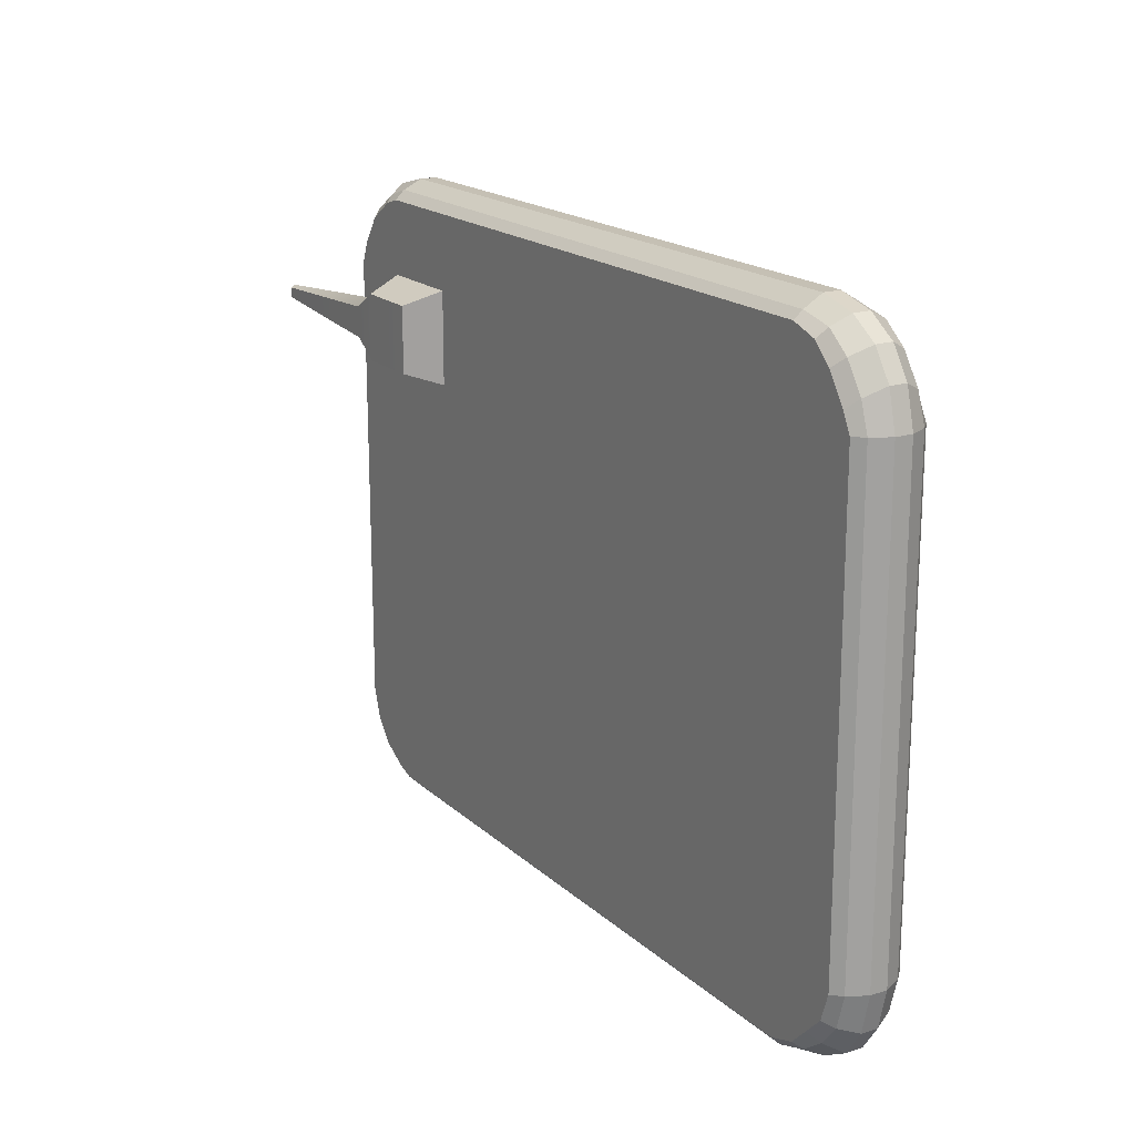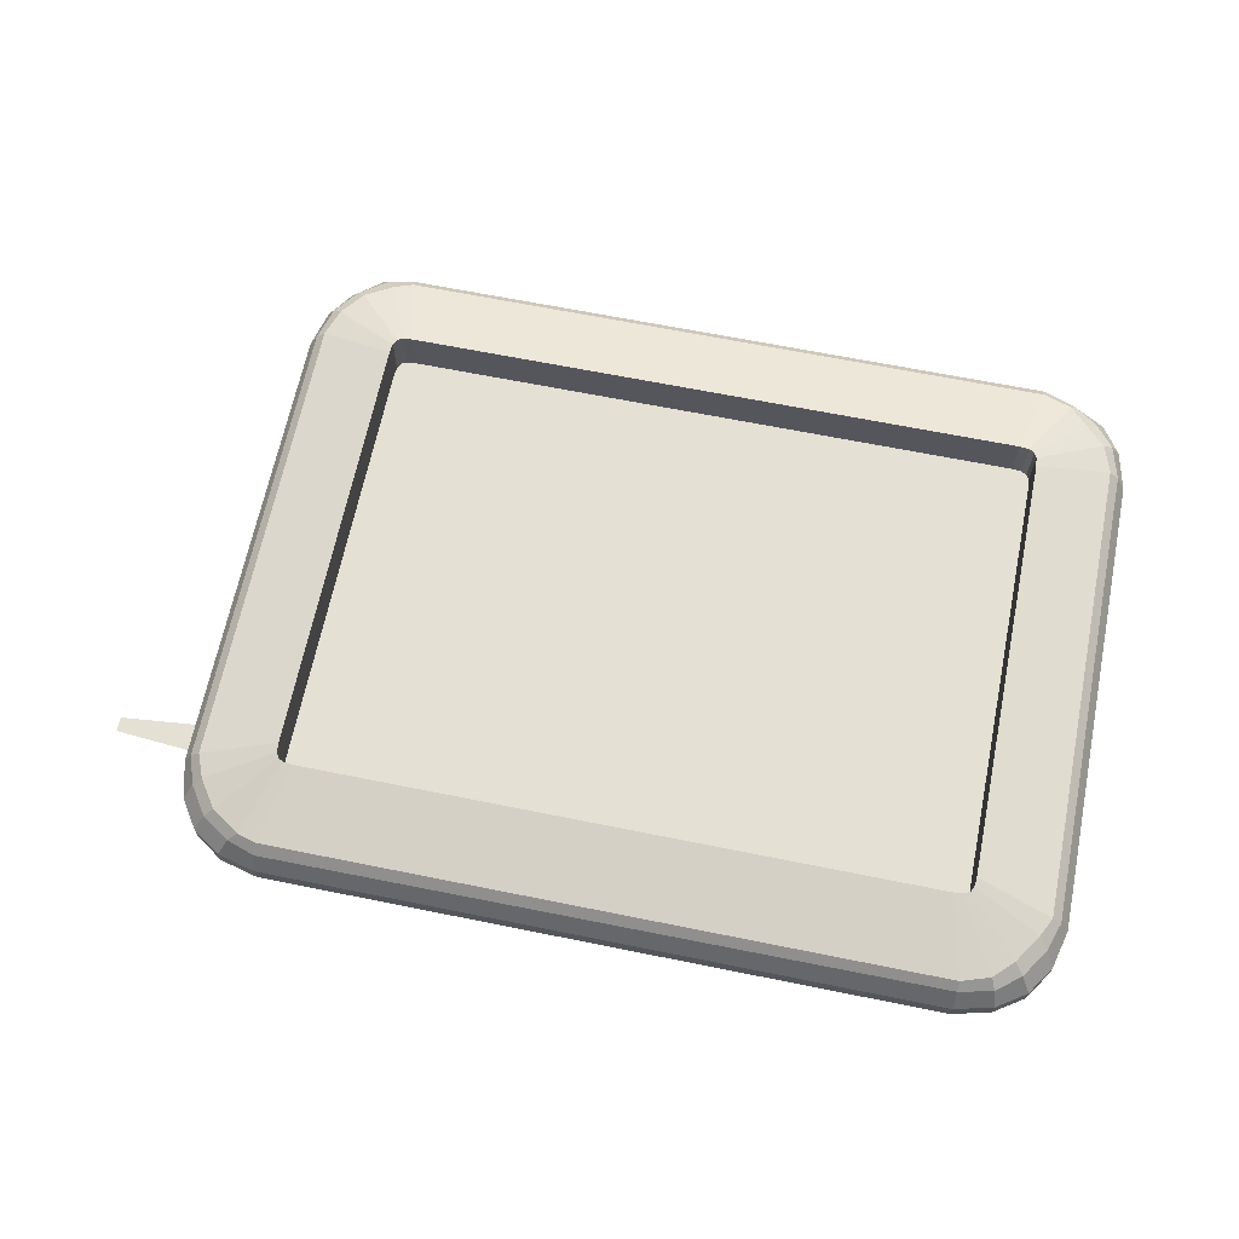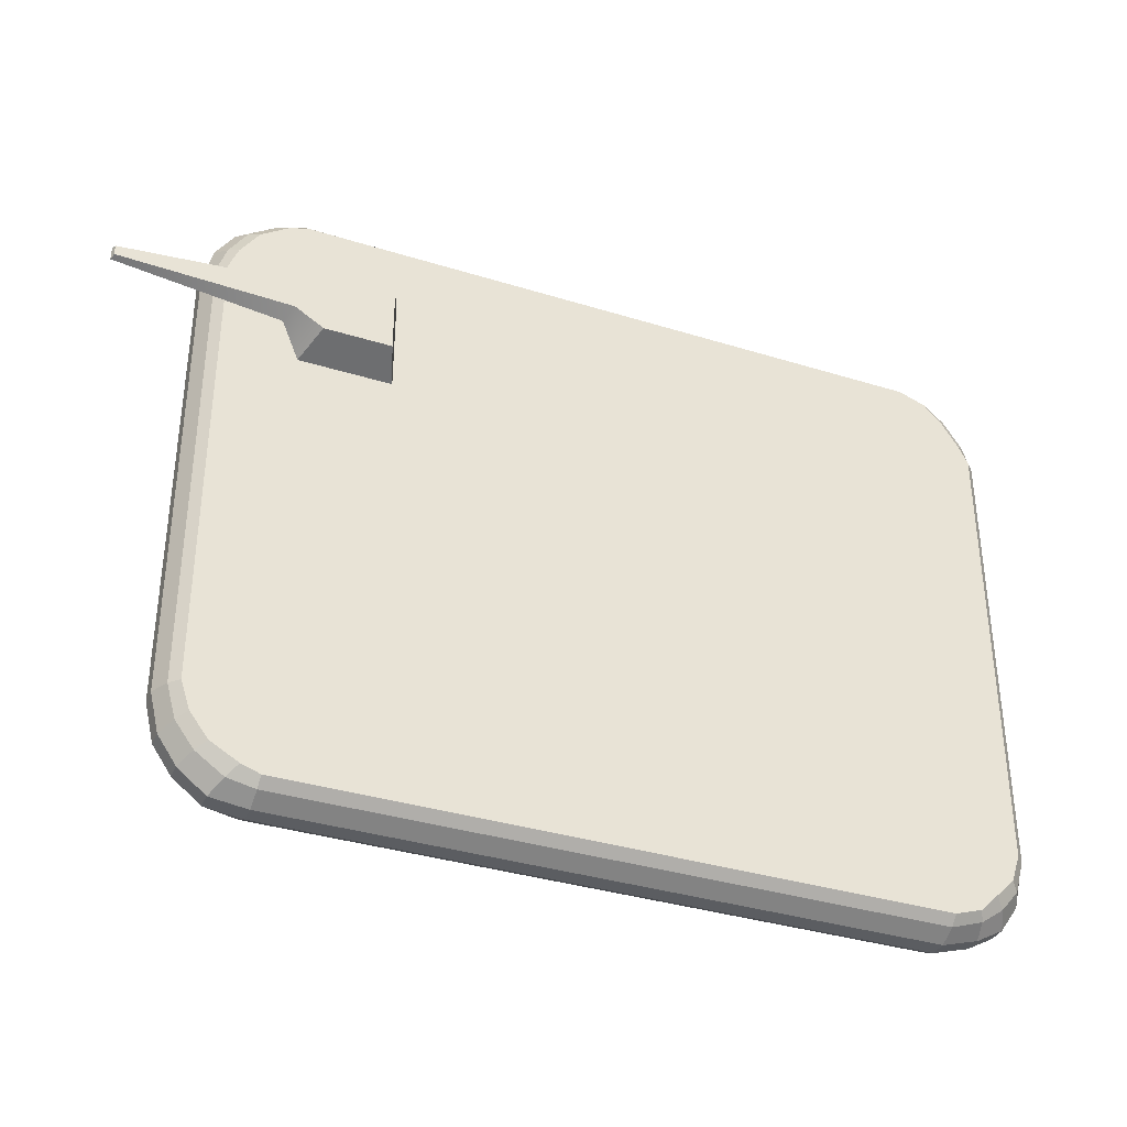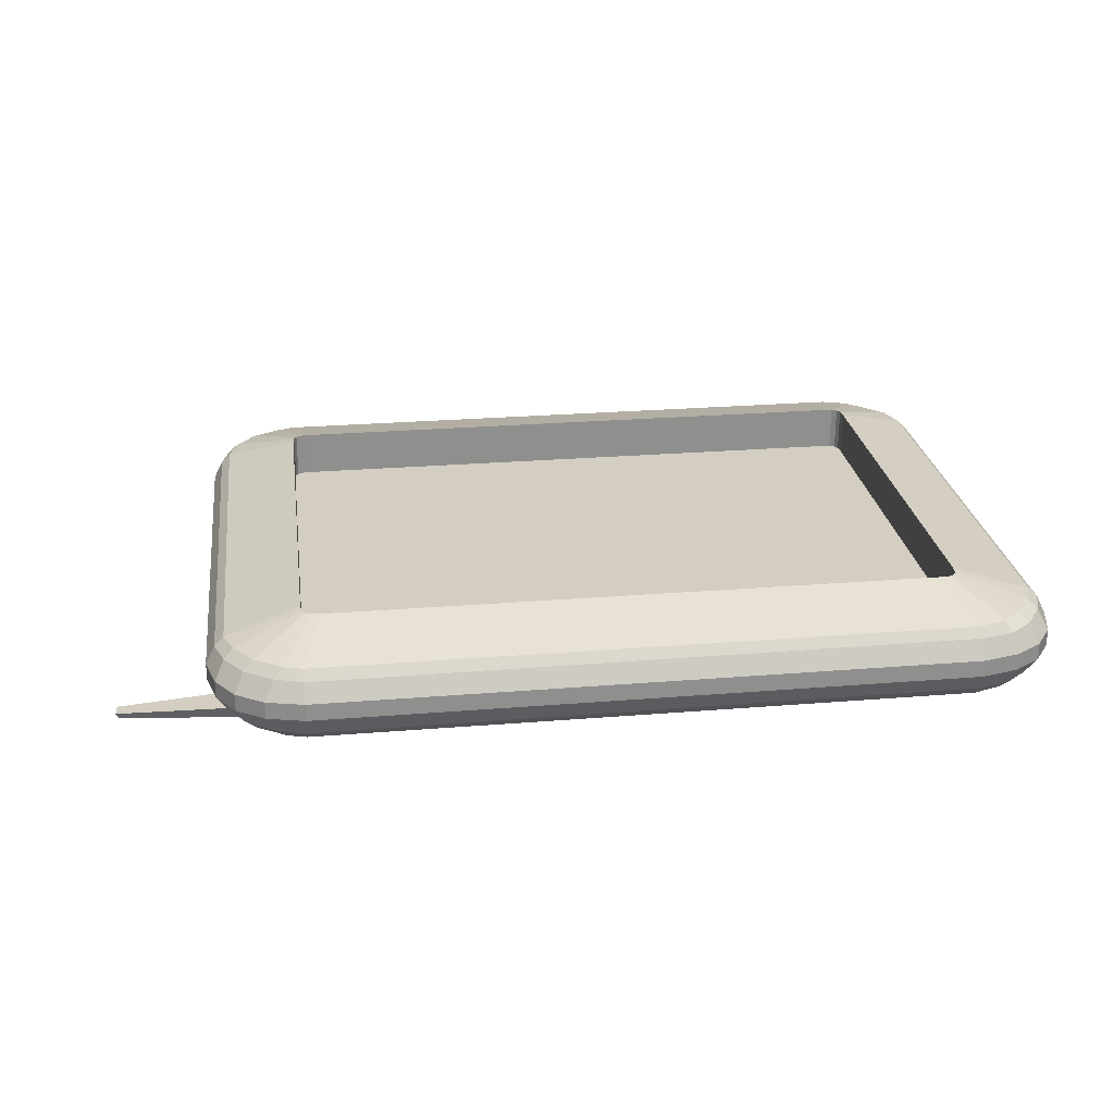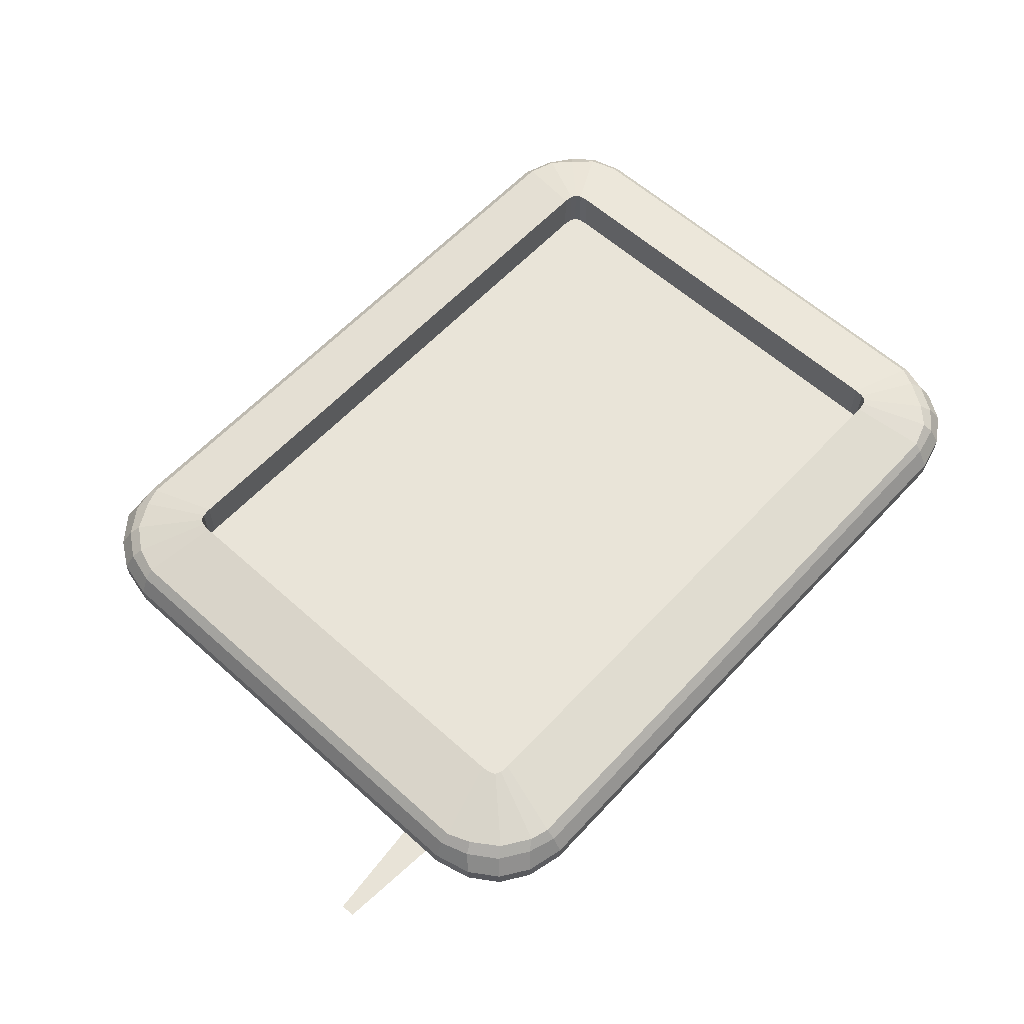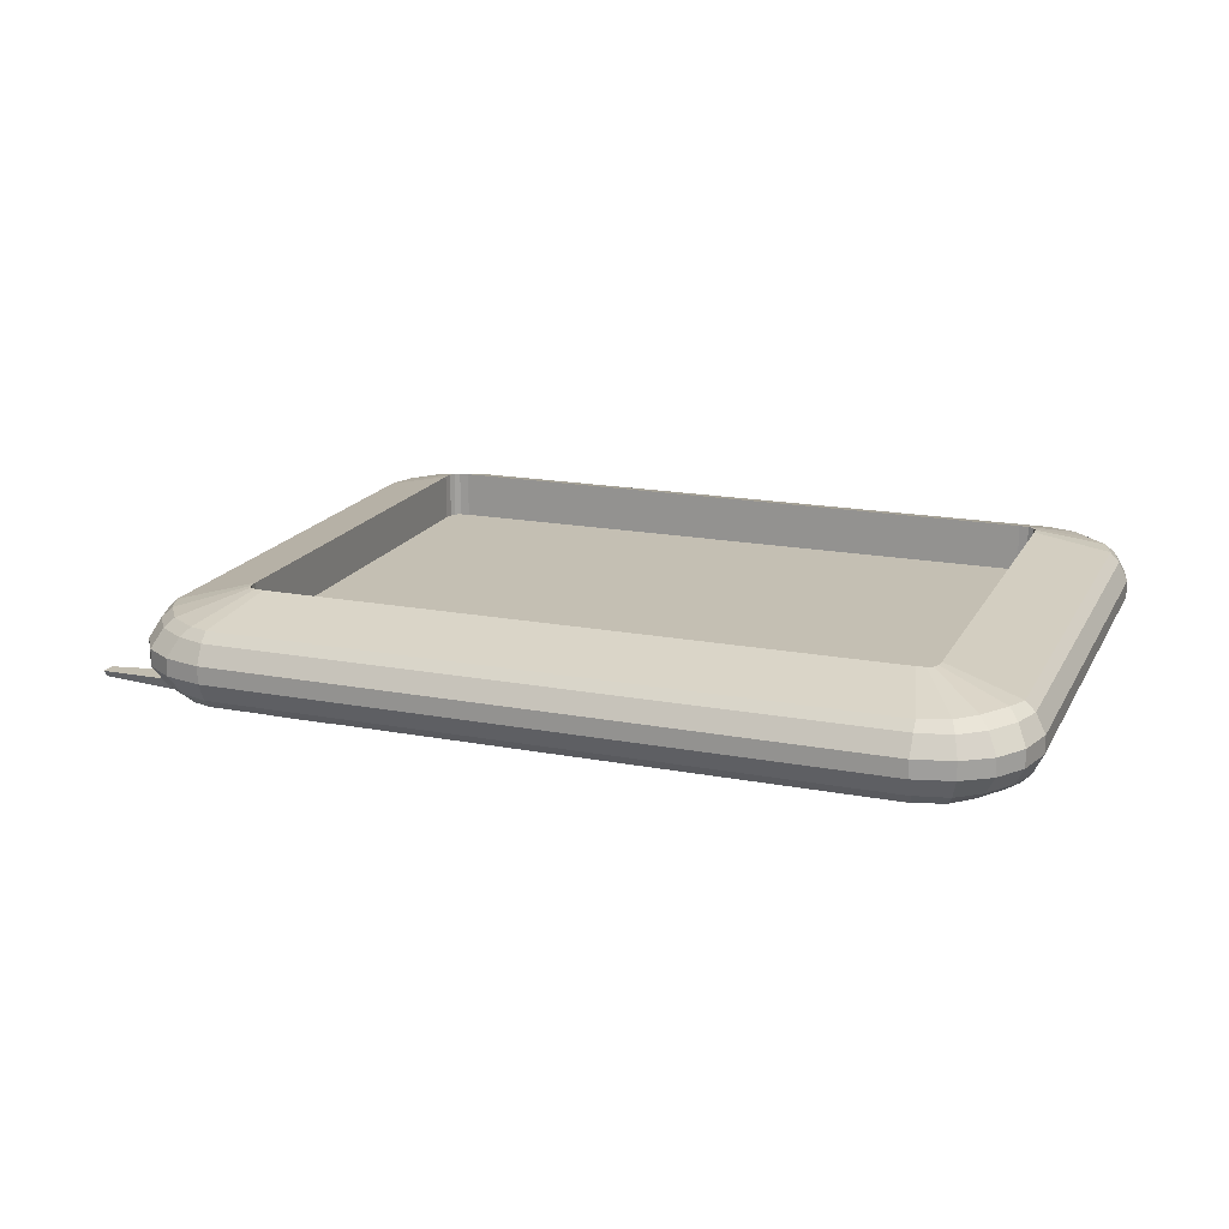
<metadata>
{"format":"obj","ext":"obj","renderer":"f3d","projection":"perspective","resolution":1024,"background":"white","views":[{"elev":18.2,"azim":-121.5,"up":"+Y"},{"elev":65.7,"azim":-168.5,"up":"+Z"},{"elev":-35.8,"azim":157.8,"up":"+Y"},{"elev":25.2,"azim":172.4,"up":"+Z"},{"elev":60.1,"azim":132.6,"up":"+Z"},{"elev":17.8,"azim":-159.6,"up":"+Z"}]}
</metadata>
<code>
o Cube.002_Cube.008
v 0.8795 0.7772 0.4835
v 0.8795 0.7828 0.4835
v 0.7884 0.7716 0.4804
v 0.7916 0.7916 0.4896
v 0.7884 0.7884 0.4804
v 0.773 0.798 0.48
v 0.8805 0.7762 0.4865
v 0.8805 0.7839 0.4865
v 0.7916 0.7684 0.4896
v 0.773 0.762 0.48
v 0.737 0.762 0.48
v 0.78 0.755 0.5
v 0.73 0.755 0.5
v 0.737 0.798 0.48
v 0.78 0.805 0.5
v 0.73 0.805 0.5
v 0.432 0.803 0.5243
v 0.4305 0.8 0.5243
v 0.435 0.8045 0.5243
v 0.432 0.557 0.5243
v 0.435 0.5555 0.5243
v 0.4305 0.56 0.5243
v 0.43 0.565 0.5243
v 0.43 0.795 0.5243
v 0.778 0.803 0.5243
v 0.7795 0.8 0.5243
v 0.775 0.8045 0.5243
v 0.778 0.557 0.5243
v 0.775 0.5555 0.5243
v 0.7795 0.56 0.5243
v 0.77 0.805 0.5243
v 0.44 0.805 0.5243
v 0.78 0.565 0.5243
v 0.78 0.795 0.5243
v 0.77 0.555 0.5243
v 0.44 0.555 0.5243
v 0.4305 0.8 0.5493
v 0.432 0.557 0.5493
v 0.43 0.565 0.5493
v 0.7795 0.8 0.5493
v 0.44 0.805 0.5493
v 0.78 0.565 0.5493
v 0.44 0.555 0.5493
v 0.435 0.8045 0.5493
v 0.395 0.84 0.515
v 0.385 0.825 0.515
v 0.41 0.85 0.5243
v 0.395 0.5195 0.515
v 0.41 0.511 0.515
v 0.38 0.555 0.515
v 0.385 0.534 0.5243
v 0.815 0.84 0.5243
v 0.825 0.825 0.5243
v 0.8 0.85 0.5243
v 0.815 0.84 0.515
v 0.825 0.825 0.515
v 0.8 0.85 0.515
v 0.815 0.5195 0.5243
v 0.8 0.5075 0.515
v 0.825 0.534 0.515
v 0.43 0.855 0.515
v 0.78 0.855 0.515
v 0.83 0.555 0.515
v 0.83 0.805 0.515
v 0.78 0.505 0.515
v 0.405 0.83 0.5
v 0.395 0.815 0.5
v 0.415 0.84 0.5
v 0.4 0.835 0.505
v 0.39 0.82 0.505
v 0.4125 0.845 0.505
v 0.41 0.85 0.515
v 0.405 0.53 0.5
v 0.415 0.52 0.5
v 0.395 0.54 0.5
v 0.39 0.555 0.5
v 0.39 0.805 0.5
v 0.4 0.525 0.505
v 0.4125 0.516 0.505
v 0.39 0.537 0.505
v 0.385 0.555 0.505
v 0.385 0.805 0.505
v 0.385 0.534 0.515
v 0.38 0.805 0.515
v 0.805 0.832 0.5
v 0.815 0.8175 0.5
v 0.79 0.842 0.5
v 0.78 0.845 0.5
v 0.81 0.835 0.505
v 0.82 0.82 0.505
v 0.795 0.845 0.505
v 0.805 0.527 0.5
v 0.79 0.5185 0.5
v 0.815 0.54 0.5
v 0.43 0.845 0.5
v 0.82 0.555 0.5
v 0.82 0.805 0.5
v 0.43 0.515 0.5
v 0.78 0.515 0.5
v 0.81 0.5235 0.505
v 0.795 0.513 0.505
v 0.82 0.537 0.505
v 0.43 0.849 0.505
v 0.78 0.85 0.505
v 0.825 0.555 0.505
v 0.825 0.805 0.505
v 0.43 0.51 0.505
v 0.78 0.51 0.505
v 0.815 0.5195 0.515
v 0.43 0.505 0.515
v 0.432 0.803 0.5493
v 0.435 0.5555 0.5493
v 0.4305 0.56 0.5493
v 0.43 0.795 0.5493
v 0.778 0.803 0.5493
v 0.775 0.8045 0.5493
v 0.778 0.557 0.5493
v 0.775 0.5555 0.5493
v 0.77 0.805 0.5493
v 0.78 0.795 0.5493
v 0.77 0.555 0.5493
v 0.7795 0.56 0.5493
v 0.405 0.83 0.5393
v 0.395 0.815 0.5393
v 0.415 0.84 0.5393
v 0.4 0.835 0.5343
v 0.39 0.82 0.5343
v 0.4125 0.845 0.5343
v 0.395 0.84 0.5243
v 0.385 0.825 0.5243
v 0.405 0.53 0.5393
v 0.415 0.52 0.5393
v 0.395 0.54 0.5393
v 0.39 0.555 0.5393
v 0.39 0.805 0.5393
v 0.4 0.525 0.5343
v 0.4125 0.516 0.5343
v 0.39 0.537 0.5343
v 0.385 0.555 0.5343
v 0.385 0.805 0.5343
v 0.395 0.5195 0.5243
v 0.41 0.511 0.5243
v 0.38 0.555 0.5243
v 0.38 0.805 0.5243
v 0.805 0.832 0.5393
v 0.815 0.8175 0.5393
v 0.79 0.842 0.5393
v 0.81 0.835 0.5343
v 0.82 0.82 0.5343
v 0.795 0.845 0.5343
v 0.805 0.527 0.5393
v 0.79 0.5185 0.5393
v 0.815 0.54 0.5393
v 0.78 0.845 0.5393
v 0.43 0.845 0.5393
v 0.82 0.555 0.5393
v 0.82 0.805 0.5393
v 0.78 0.515 0.5393
v 0.43 0.515 0.5393
v 0.81 0.5235 0.5343
v 0.795 0.513 0.5343
v 0.82 0.537 0.5343
v 0.78 0.85 0.5343
v 0.43 0.849 0.5343
v 0.825 0.555 0.5343
v 0.825 0.805 0.5343
v 0.78 0.51 0.5343
v 0.43 0.51 0.5343
v 0.8 0.5075 0.5243
v 0.825 0.534 0.5243
v 0.78 0.855 0.5243
v 0.43 0.855 0.5243
v 0.83 0.555 0.5243
v 0.83 0.805 0.5243
v 0.78 0.505 0.5243
v 0.43 0.505 0.5243
f 43 121 35 36
f 44 111 17 19
f 112 43 36 21
f 120 40 26 34
f 41 44 19 32
f 38 112 21 20
f 42 120 34 33
f 119 41 32 31
f 113 38 20 22
f 122 42 33 30
f 116 119 31 27
f 39 113 22 23
f 117 122 30 28
f 115 116 27 25
f 114 39 23 24
f 118 117 28 29
f 40 115 25 26
f 37 114 24 18
f 121 118 29 35
f 35 33 34
f 111 37 18 17
f 84 144 130 46
f 61 72 47 172
f 129 45 46 130
f 47 72 45 129
f 50 143 144 84
f 50 83 51 143
f 49 110 176 142
f 141 48 49 142
f 51 83 48 141
f 174 64 56 53
f 171 54 57 62
f 55 52 53 56
f 57 54 52 55
f 176 110 65 175
f 173 63 64 174
f 173 170 60 63
f 169 175 65 59
f 109 58 169 59
f 60 170 58 109
f 61 172 171 62
f 110 49 79 107
f 103 104 88 95
f 108 107 98 99
f 94 96 105 102
f 102 100 92 94
f 101 93 92 100
f 99 93 101 108
f 86 90 106 97
f 90 86 85 89
f 91 89 85 87
f 91 87 88 104
f 77 76 81 82
f 67 77 82 70
f 95 68 71 103
f 69 71 68 66
f 66 67 70 69
f 49 48 78 79
f 98 107 79 74
f 73 74 79 78
f 78 80 75 73
f 81 76 75 80
f 96 97 106 105
f 62 57 91 104
f 57 55 89 91
f 55 56 90 89
f 64 106 90 56
f 64 63 105 106
f 48 83 80 78
f 50 81 80 83
f 84 82 81 50
f 84 46 70 82
f 46 45 69 70
f 45 72 71 69
f 61 103 71 72
f 104 103 61 62
f 63 60 102 105
f 60 109 100 102
f 109 59 101 100
f 59 65 108 101
f 108 65 110 107
f 165 166 157 156
f 134 39 114 135
f 118 152 151 117
f 120 42 156 157
f 42 122 153 156
f 122 117 151 153
f 152 118 121 158
f 158 121 43 159
f 134 133 113 39
f 113 133 131 38
f 41 119 154 155
f 119 116 147 154
f 116 115 145 147
f 145 115 40 146
f 120 157 146 40
f 134 135 140 139
f 163 164 155 154
f 168 167 158 159
f 165 156 153 162
f 151 152 161 160
f 160 162 153 151
f 152 158 167 161
f 146 157 166 149
f 145 146 149 148
f 148 150 147 145
f 154 147 150 163
f 124 127 140 135
f 123 126 127 124
f 123 125 128 126
f 155 164 128 125
f 133 134 139 138
f 159 132 137 168
f 137 132 131 136
f 138 136 131 133
f 135 114 37 124
f 124 37 111 123
f 123 111 44 125
f 155 125 44 41
f 38 131 132 112
f 43 112 132 159
f 166 174 53 149
f 149 53 52 148
f 148 52 54 150
f 150 54 171 163
f 163 171 172 164
f 164 172 47 128
f 128 47 129 126
f 126 129 130 127
f 127 130 144 140
f 140 144 143 139
f 139 143 51 138
f 138 51 141 136
f 136 141 142 137
f 137 142 176 168
f 168 176 175 167
f 167 175 169 161
f 161 169 58 160
f 160 58 170 162
f 162 170 173 165
f 165 173 174 166
f 98 77 95
f 66 68 95
f 95 88 99
f 87 85 86
f 86 88 87
f 96 94 93
f 92 93 94
f 99 98 95
f 73 75 76
f 98 74 73
f 96 93 99
f 86 97 88
f 66 95 67
f 77 67 95
f 73 76 98
f 96 99 88
f 88 97 96
f 76 77 98
f 34 26 27
f 25 27 26
f 31 32 36
f 19 17 18
f 18 24 32
f 23 22 36
f 20 21 22
f 36 35 31
f 29 28 30
f 30 33 29
f 34 27 31
f 32 19 18
f 24 23 32
f 21 36 22
f 29 33 35
f 34 31 35
f 23 36 32
f 5 4 8 2
f 4 9 7 8
f 3 5 2 1
f 1 2 8 7
f 15 12 9 4
f 6 15 4 5
f 12 10 3 9
f 9 3 1 7
f 10 6 5 3
f 14 6 10 11
f 16 15 6 14
f 14 11 13 16
f 13 12 15 16
f 11 10 12 13

</code>
